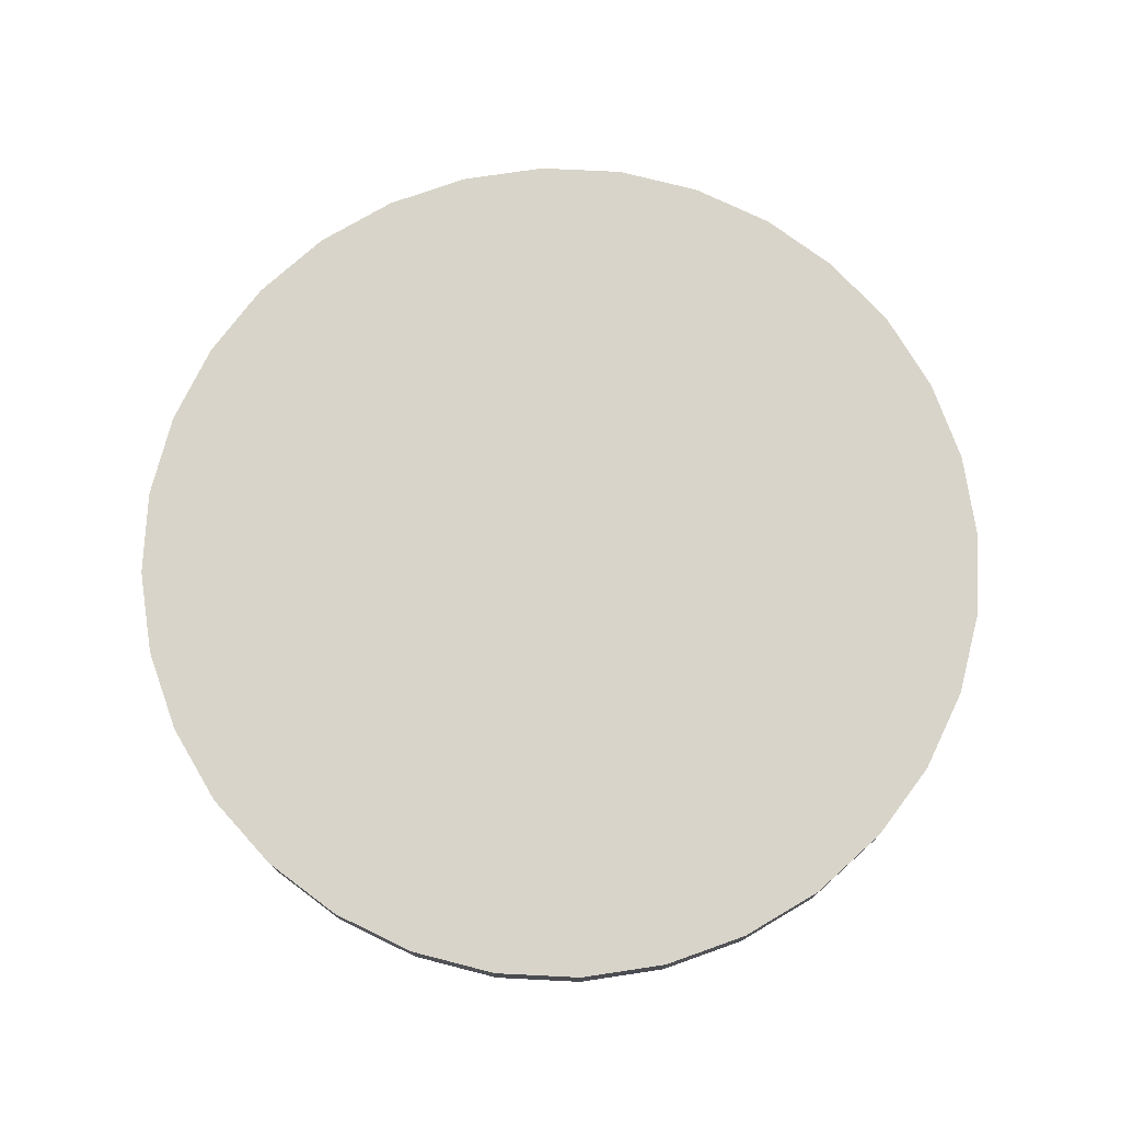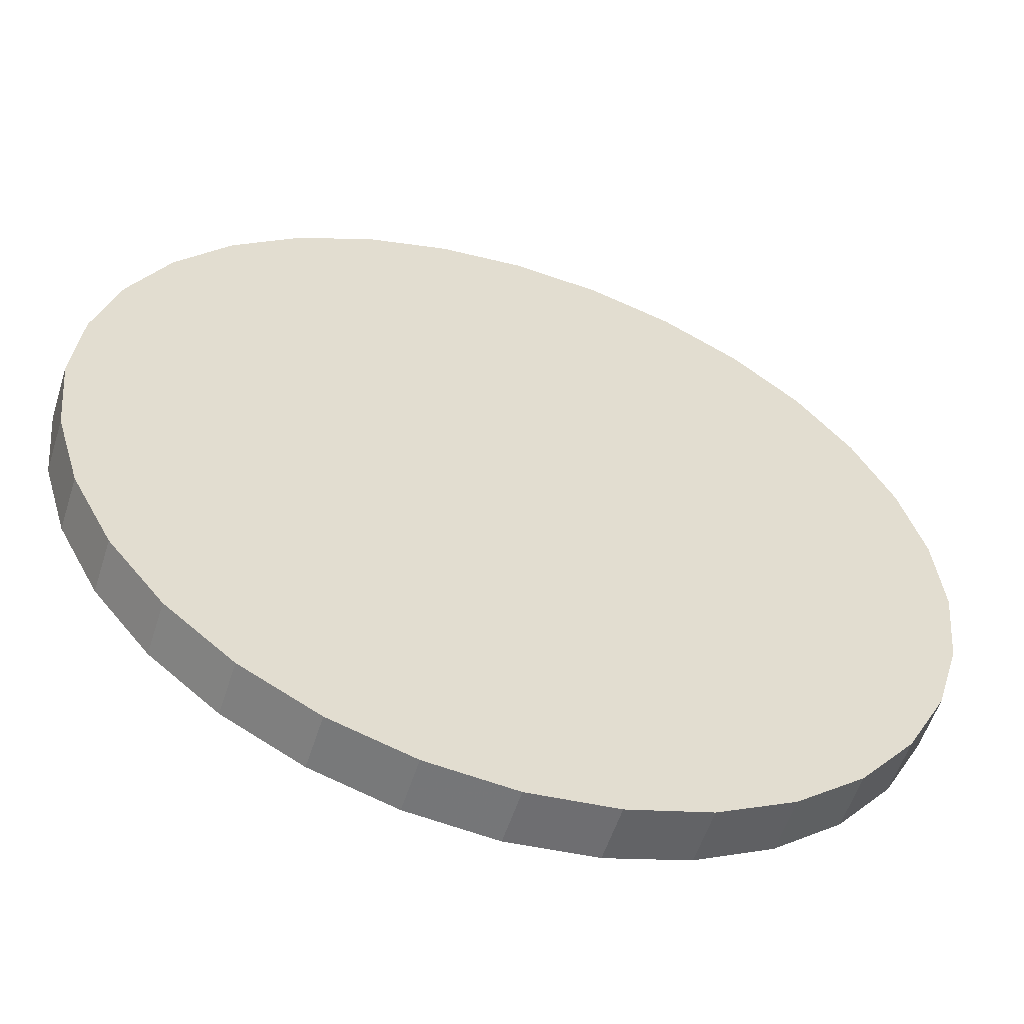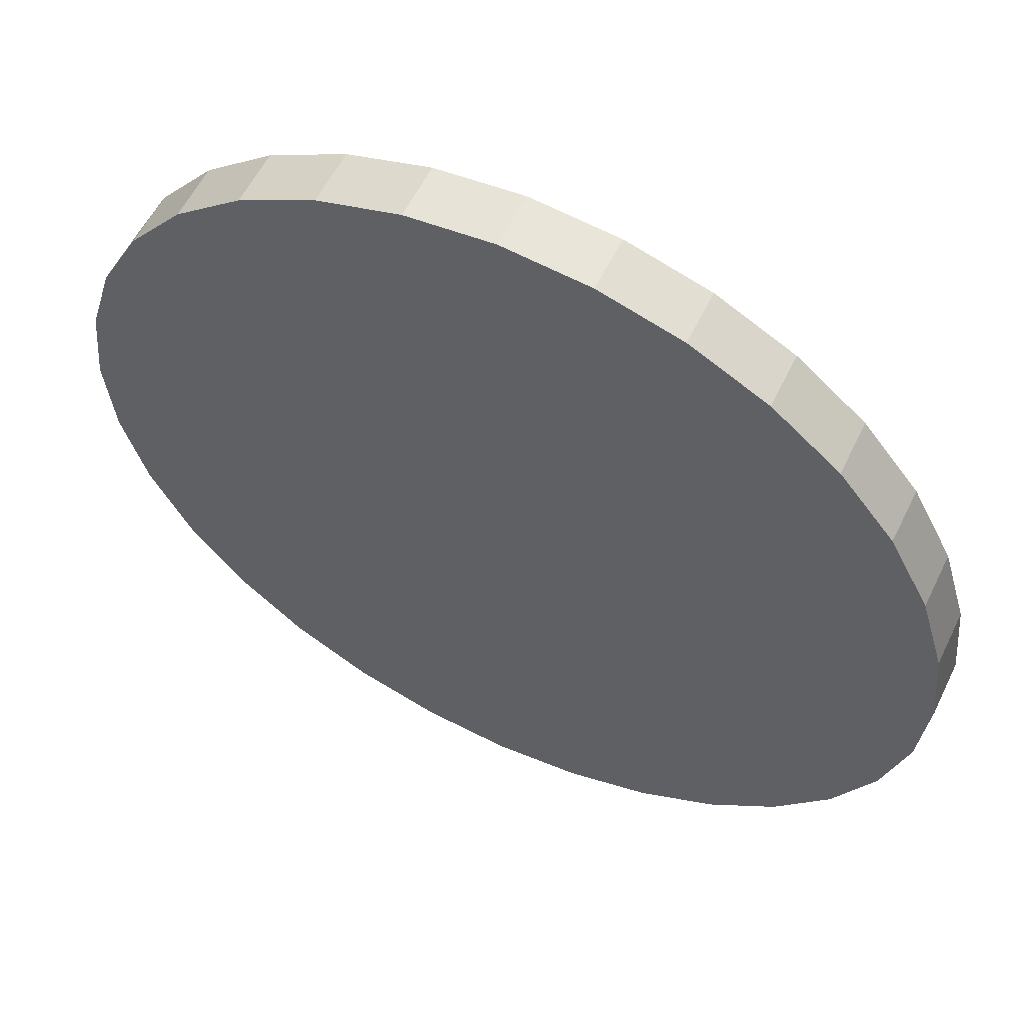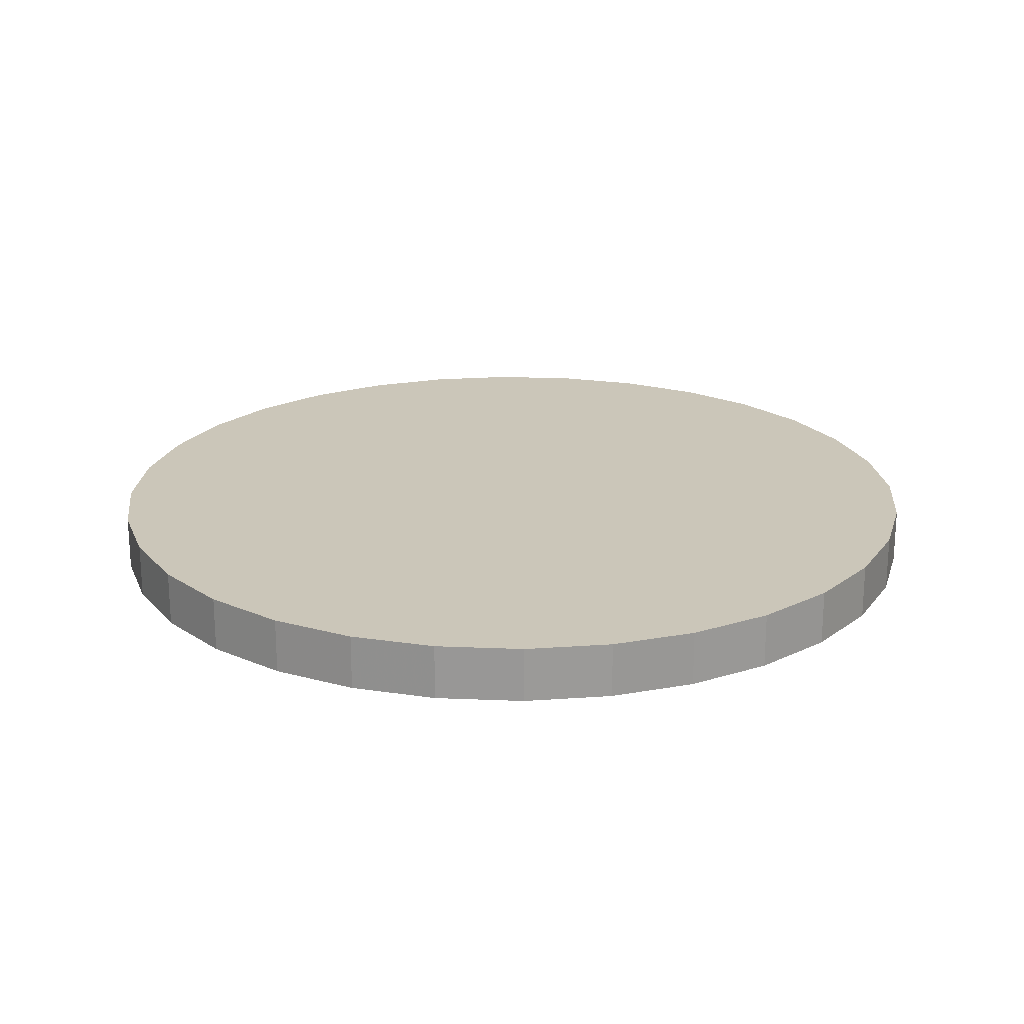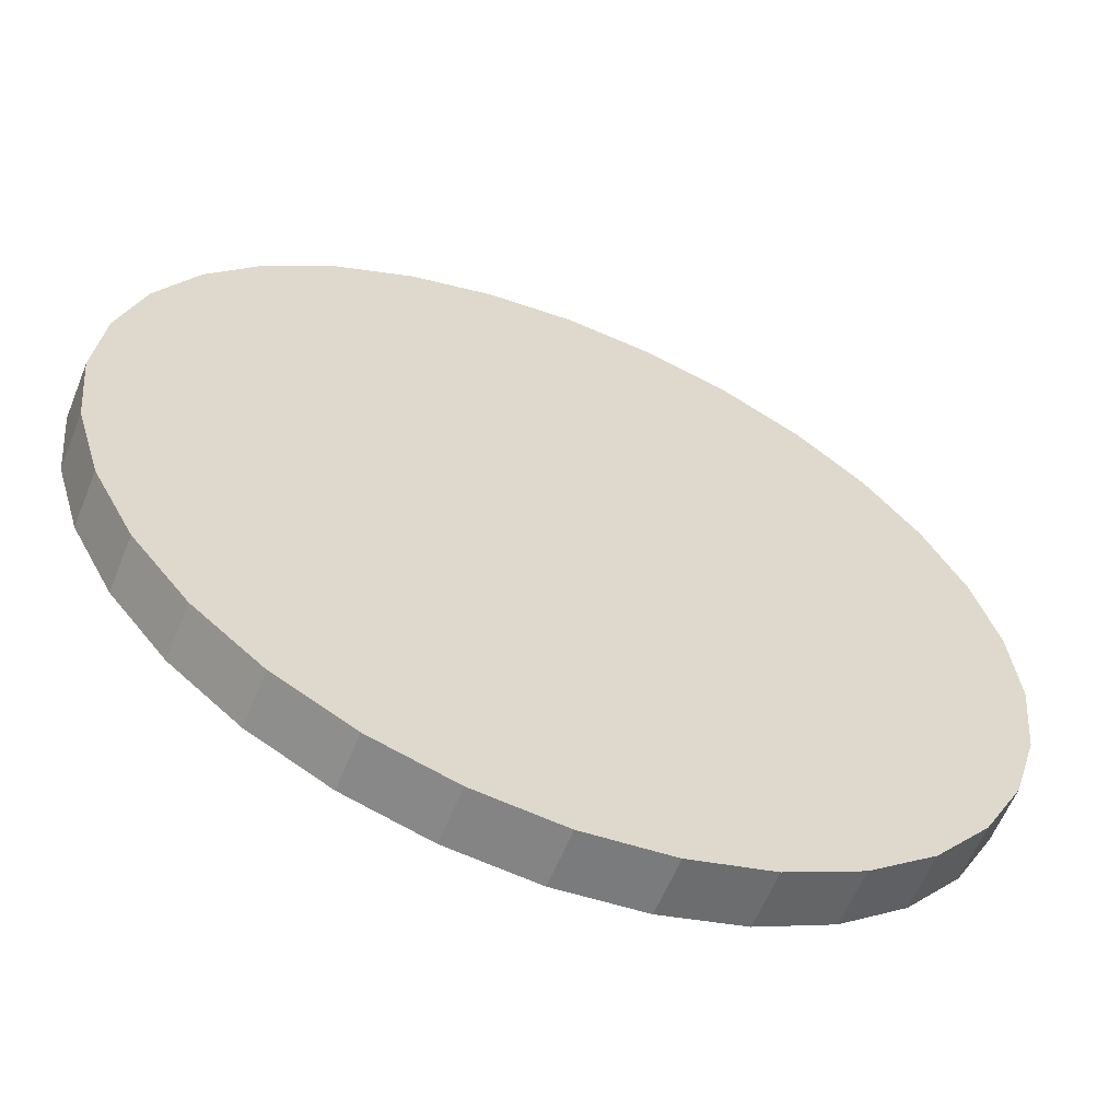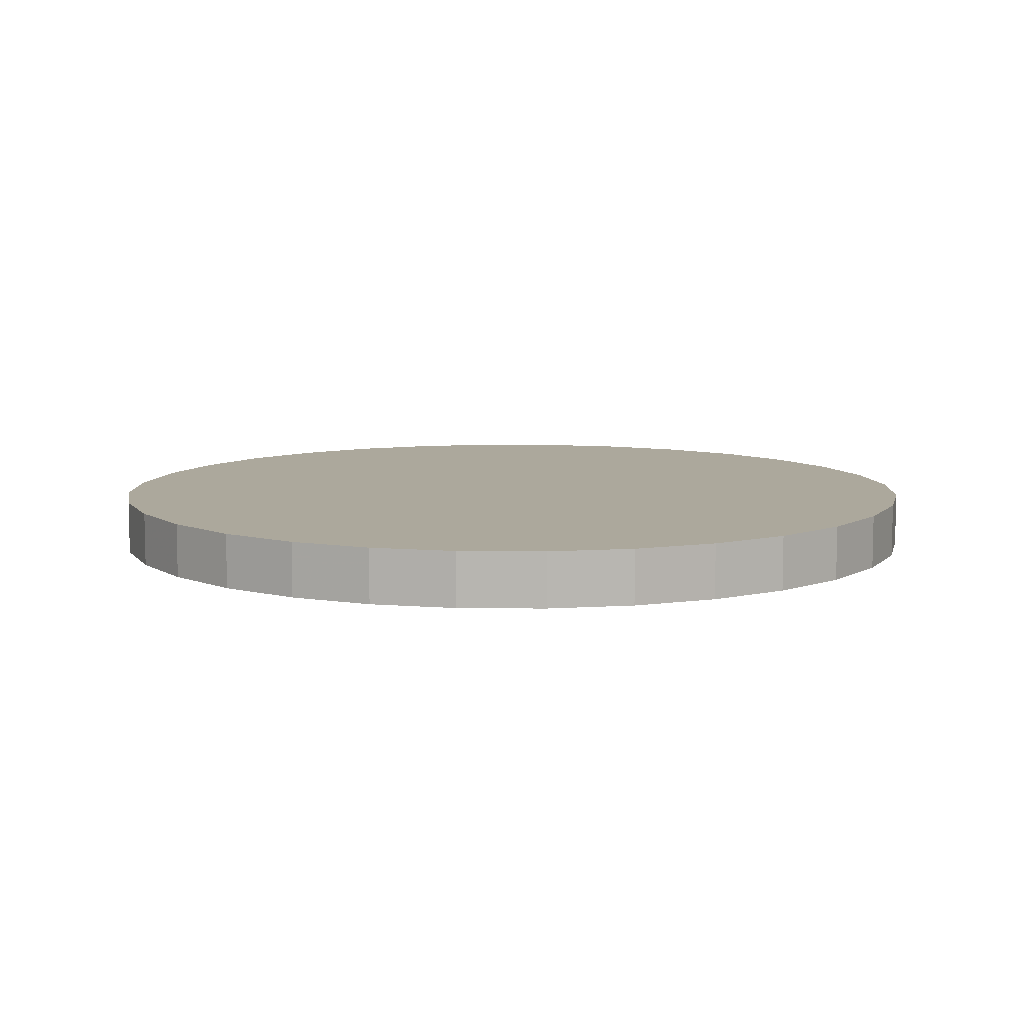
<metadata>
{"format":"obj","ext":"obj","renderer":"f3d","projection":"perspective","resolution":1024,"background":"white","views":[{"elev":75.1,"azim":-126.4,"up":"+Y"},{"elev":-55.8,"azim":-17.6,"up":"+Z"},{"elev":57.6,"azim":-154.2,"up":"+Z"},{"elev":21.0,"azim":88.5,"up":"+Y"},{"elev":-60.1,"azim":158.0,"up":"+Z"},{"elev":8.5,"azim":-139.3,"up":"+Y"}]}
</metadata>
<code>
v 0 -0.5 -0.5
v 0 -0.437 -0.5
v 0.098 -0.5 -0.49
v 0.098 -0.437 -0.49
v 0.191 -0.5 -0.462
v 0.191 -0.437 -0.462
v 0.278 -0.5 -0.416
v 0.278 -0.437 -0.416
v 0.354 -0.5 -0.354
v 0.354 -0.437 -0.354
v 0.416 -0.5 -0.278
v 0.416 -0.437 -0.278
v 0.462 -0.5 -0.191
v 0.462 -0.437 -0.191
v 0.49 -0.5 -0.098
v 0.49 -0.437 -0.098
v 0.5 -0.5 0
v 0.5 -0.437 0
v 0.49 -0.5 0.098
v 0.49 -0.437 0.098
v 0.462 -0.5 0.191
v 0.462 -0.437 0.191
v 0.416 -0.5 0.278
v 0.416 -0.437 0.278
v 0.354 -0.5 0.354
v 0.354 -0.437 0.354
v 0.278 -0.5 0.416
v 0.278 -0.437 0.416
v 0.191 -0.5 0.462
v 0.191 -0.437 0.462
v 0.098 -0.5 0.49
v 0.098 -0.437 0.49
v 0 -0.5 0.5
v 0 -0.437 0.5
v -0.098 -0.5 0.49
v -0.098 -0.437 0.49
v -0.191 -0.5 0.462
v -0.191 -0.437 0.462
v -0.278 -0.5 0.416
v -0.278 -0.437 0.416
v -0.354 -0.5 0.354
v -0.354 -0.437 0.354
v -0.416 -0.5 0.278
v -0.416 -0.437 0.278
v -0.462 -0.5 0.191
v -0.462 -0.437 0.191
v -0.49 -0.5 0.098
v -0.49 -0.437 0.098
v -0.5 -0.5 0
v -0.5 -0.437 0
v -0.49 -0.5 -0.098
v -0.49 -0.437 -0.098
v -0.462 -0.5 -0.191
v -0.462 -0.437 -0.191
v -0.416 -0.5 -0.278
v -0.416 -0.437 -0.278
v -0.354 -0.5 -0.354
v -0.354 -0.437 -0.354
v -0.278 -0.5 -0.416
v -0.278 -0.437 -0.416
v -0.191 -0.5 -0.462
v -0.191 -0.437 -0.462
v -0.098 -0.5 -0.49
v -0.098 -0.437 -0.49
f 1 2 4 3
f 3 4 6 5
f 5 6 8 7
f 7 8 10 9
f 9 10 12 11
f 11 12 14 13
f 13 14 16 15
f 15 16 18 17
f 17 18 20 19
f 19 20 22 21
f 21 22 24 23
f 23 24 26 25
f 25 26 28 27
f 27 28 30 29
f 29 30 32 31
f 31 32 34 33
f 33 34 36 35
f 35 36 38 37
f 37 38 40 39
f 39 40 42 41
f 41 42 44 43
f 43 44 46 45
f 45 46 48 47
f 47 48 50 49
f 49 50 52 51
f 51 52 54 53
f 53 54 56 55
f 55 56 58 57
f 57 58 60 59
f 59 60 62 61
f 4 2 64 62 60 58 56 54 52 50 48 46 44 42 40 38 36 34 32 30 28 26 24 22 20 18 16 14 12 10 8 6
f 63 64 2 1
f 61 62 64 63
f 1 3 5 7 9 11 13 15 17 19 21 23 25 27 29 31 33 35 37 39 41 43 45 47 49 51 53 55 57 59 61 63

</code>
